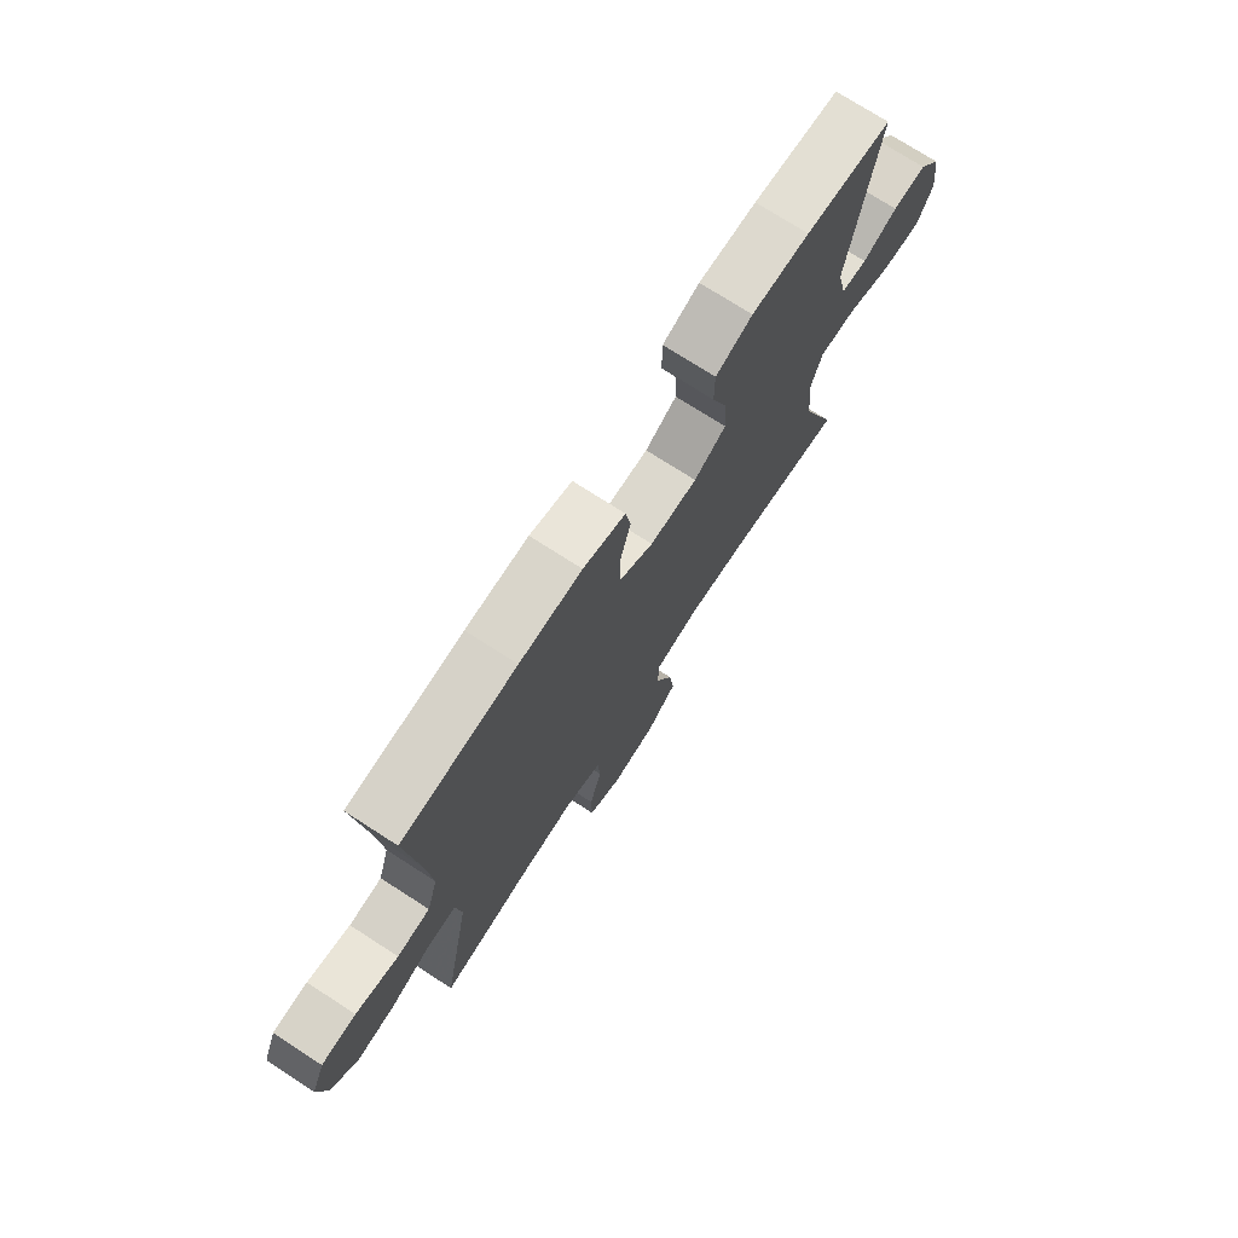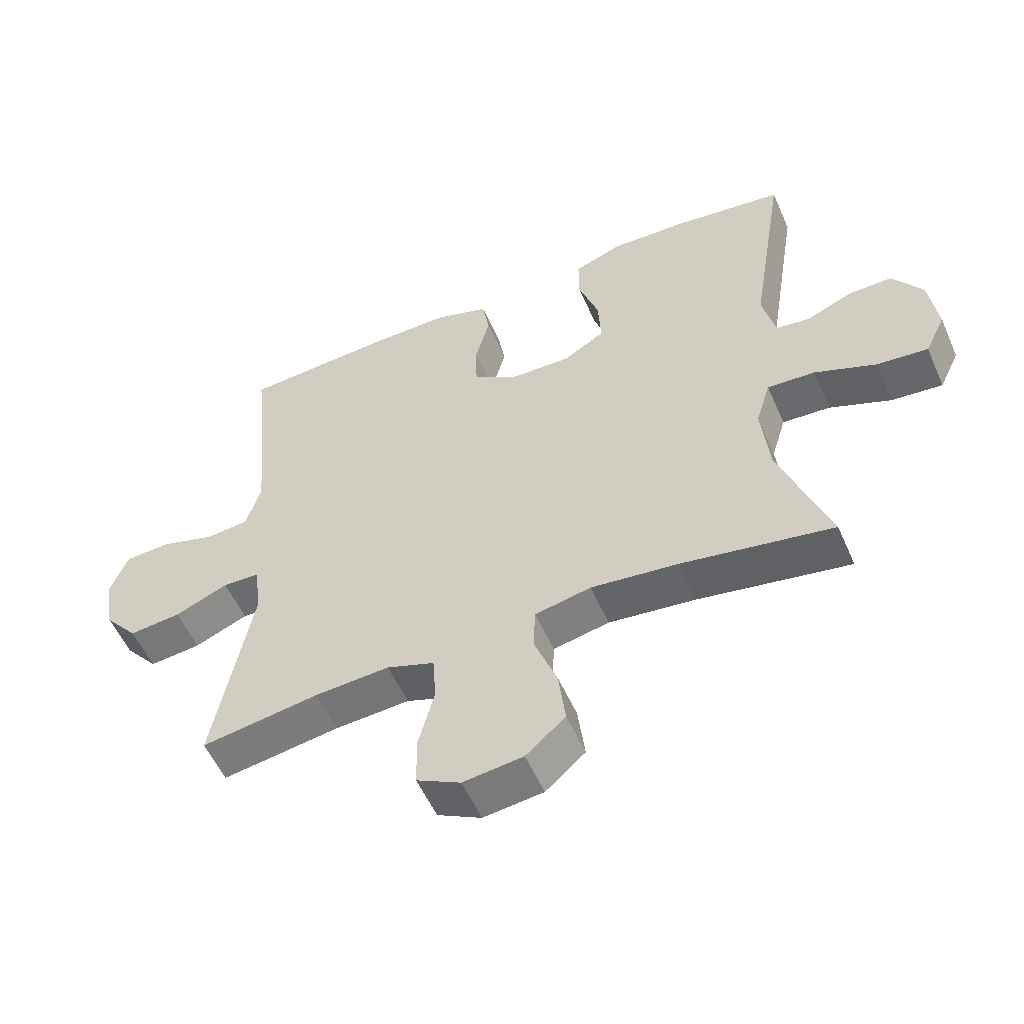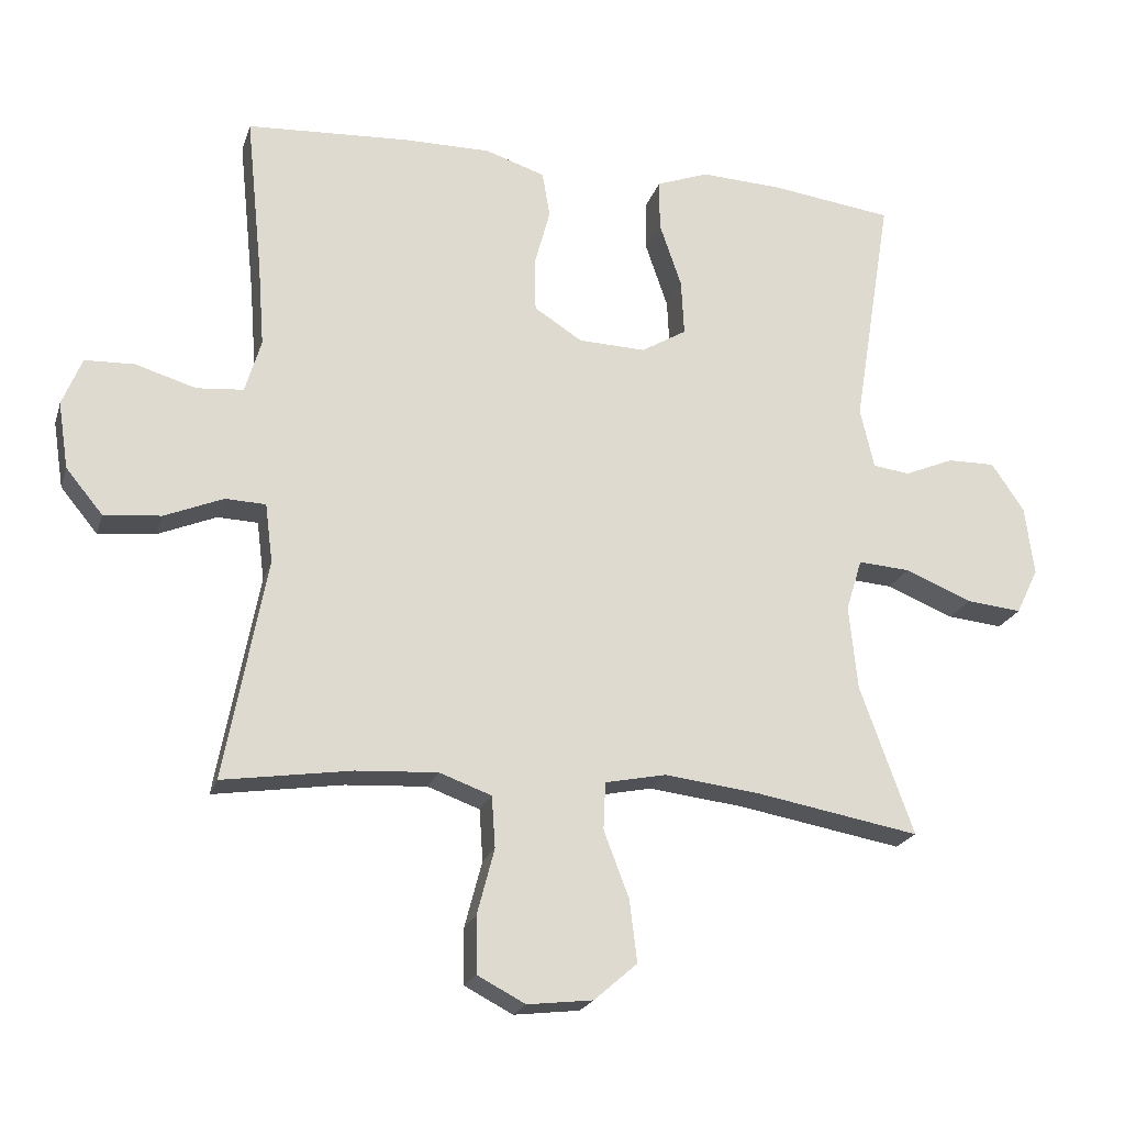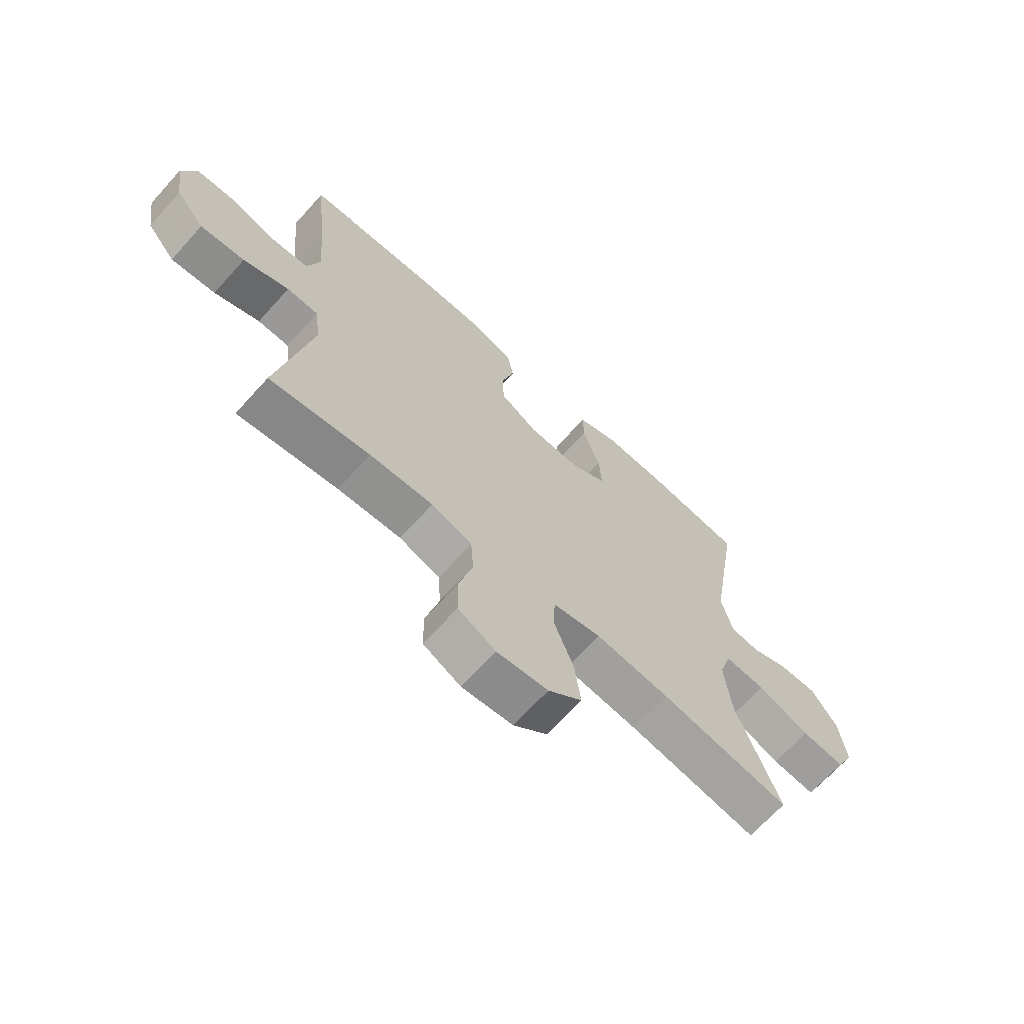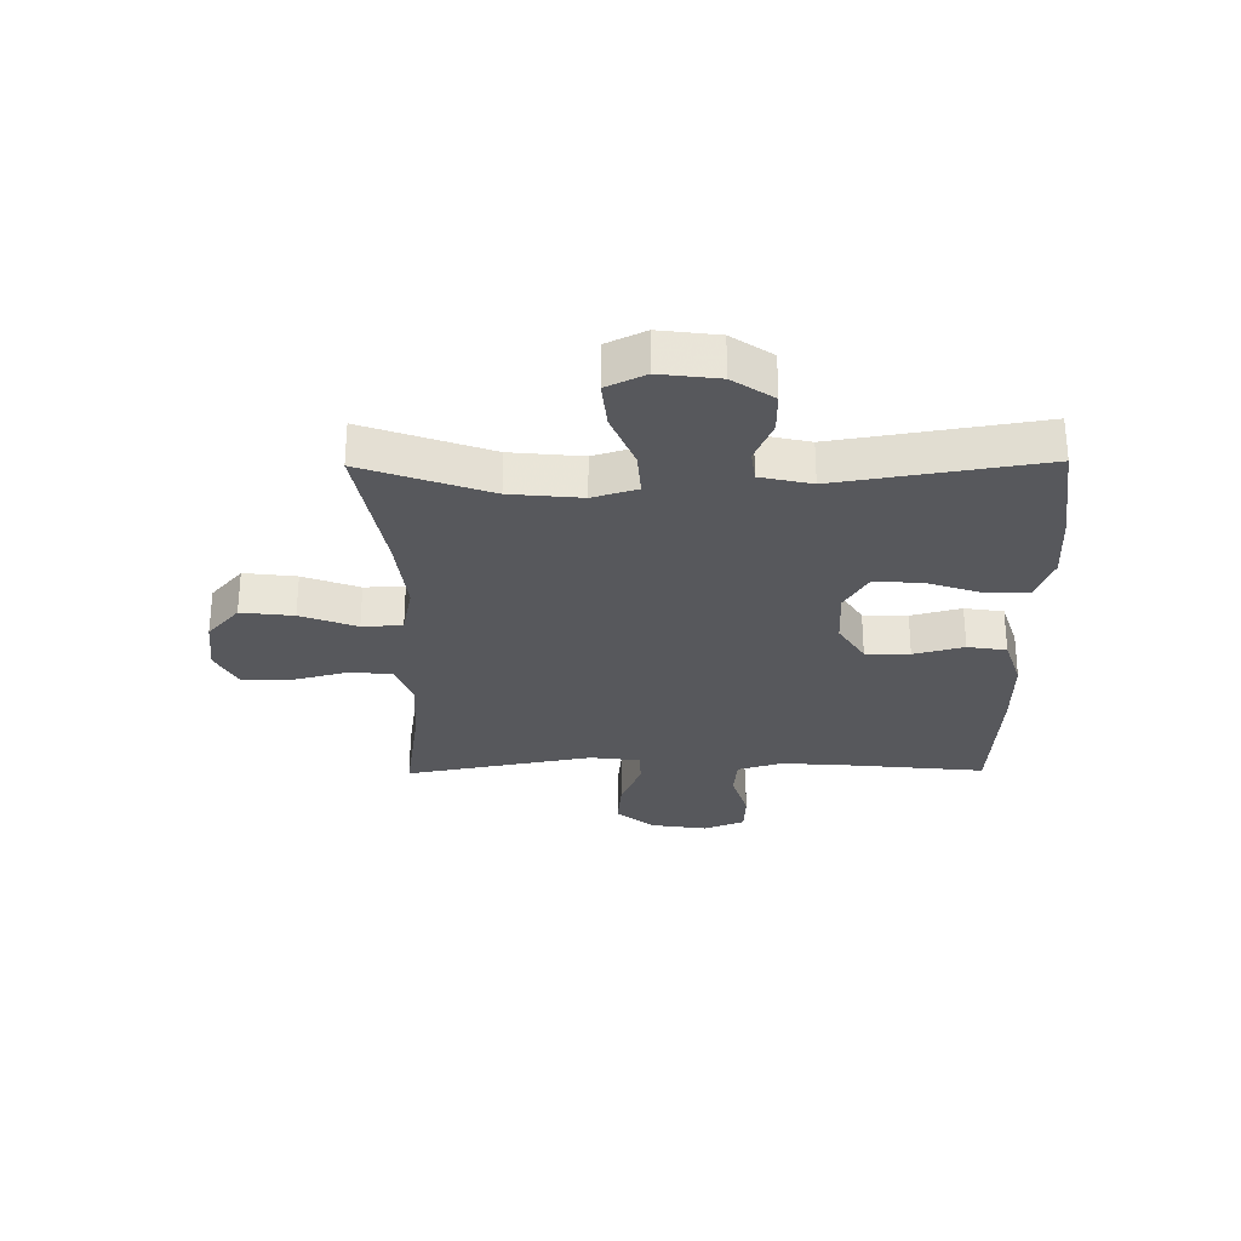
<metadata>
{"format":"obj","ext":"obj","renderer":"f3d","projection":"perspective","resolution":1024,"background":"white","views":[{"elev":74.1,"azim":122.8,"up":"+Z"},{"elev":-55.0,"azim":-156.4,"up":"+Z"},{"elev":-21.4,"azim":164.4,"up":"+Z"},{"elev":-67.9,"azim":137.9,"up":"+Z"},{"elev":-28.8,"azim":-89.3,"up":"+Y"}]}
</metadata>
<code>
v 0.5 0.07 -0.5
v 0.315 0.07 -0.472
v 0.198 0.07 -0.465
v 0.123 0.07 -0.492
v 0.118 0.07 -0.566
v 0.143 0.07 -0.661
v 0.142 0.07 -0.741
v 0.073 0.07 -0.777
v -0.021 0.07 -0.766
v -0.083 0.07 -0.712
v -0.072 0.07 -0.623
v -0.036 0.07 -0.528
v -0.039 0.07 -0.46
v -0.127 0.07 -0.442
v -0.263 0.07 -0.458
v -0.5 0.07 -0.5
v -0.423 0.07 -0.286
v -0.411 0.07 -0.165
v -0.434 0.07 -0.09
v -0.509 0.07 -0.095
v -0.605 0.07 -0.134
v -0.685 0.07 -0.142
v -0.717 0.07 -0.076
v -0.704 0.07 0.024
v -0.657 0.07 0.093
v -0.588 0.07 0.092
v -0.517 0.07 0.062
v -0.464 0.07 0.069
v -0.444 0.07 0.156
v -0.5 0.07 0.5
v -0.324 0.07 0.523
v -0.206 0.07 0.528
v -0.131 0.07 0.5
v -0.131 0.07 0.427
v -0.163 0.07 0.333
v -0.167 0.07 0.253
v -0.102 0.07 0.214
v -0.005 0.07 0.217
v 0.064 0.07 0.261
v 0.066 0.07 0.336
v 0.043 0.07 0.421
v 0.054 0.07 0.487
v 0.14 0.07 0.515
v 0.267 0.07 0.514
v 0.5 0.07 0.5
v 0.476 0.07 0.269
v 0.467 0.07 0.151
v 0.49 0.07 0.074
v 0.557 0.07 0.068
v 0.644 0.07 0.094
v 0.715 0.07 0.091
v 0.743 0.07 0.022
v 0.728 0.07 -0.074
v 0.675 0.07 -0.138
v 0.593 0.07 -0.13
v 0.509 0.07 -0.095
v 0.451 0.07 -0.097
v 0.44 0.07 -0.182
v 0.5 0 -0.5
v 0.315 0 -0.472
v 0.198 0 -0.465
v 0.123 0 -0.492
v 0.118 0 -0.566
v 0.143 0 -0.661
v 0.142 0 -0.741
v 0.073 0 -0.777
v -0.021 0 -0.766
v -0.083 0 -0.712
v -0.072 0 -0.623
v -0.036 0 -0.528
v -0.039 0 -0.46
v -0.127 0 -0.442
v -0.263 0 -0.458
v -0.5 0 -0.5
v -0.423 0 -0.286
v -0.411 0 -0.165
v -0.434 0 -0.09
v -0.509 0 -0.095
v -0.605 0 -0.134
v -0.685 0 -0.142
v -0.717 0 -0.076
v -0.704 0 0.024
v -0.657 0 0.093
v -0.588 0 0.092
v -0.517 0 0.062
v -0.464 0 0.069
v -0.444 0 0.156
v -0.5 0 0.5
v -0.324 0 0.523
v -0.206 0 0.528
v -0.131 0 0.5
v -0.131 0 0.427
v -0.163 0 0.333
v -0.167 0 0.253
v -0.102 0 0.214
v -0.005 0 0.217
v 0.064 0 0.261
v 0.066 0 0.336
v 0.043 0 0.421
v 0.054 0 0.487
v 0.14 0 0.515
v 0.267 0 0.514
v 0.5 0 0.5
v 0.476 0 0.269
v 0.467 0 0.151
v 0.49 0 0.074
v 0.557 0 0.068
v 0.644 0 0.094
v 0.715 0 0.091
v 0.743 0 0.022
v 0.728 0 -0.074
v 0.675 0 -0.138
v 0.593 0 -0.13
v 0.509 0 -0.095
v 0.451 0 -0.097
v 0.44 0 -0.182
f 54 55 56
f 53 54 56
f 52 53 56
f 51 52 56
f 50 51 56
f 49 50 56
f 48 49 56 57
f 47 48 57
f 44 45 46
f 43 44 46
f 42 43 46
f 41 42 46
f 40 41 46
f 39 40 46 47
f 47 57 58
f 39 47 58
f 38 39 58
f 33 34 35
f 32 33 35
f 31 32 35
f 30 31 35
f 29 30 35
f 28 29 35 36
f 25 26 27
f 24 25 27
f 23 24 27
f 22 23 27
f 21 22 27
f 20 21 27
f 19 20 27 28
f 28 36 37
f 19 28 37
f 18 19 37
f 15 16 17
f 37 38 58
f 18 37 58
f 17 18 58
f 15 17 58
f 14 15 58
f 10 11 12
f 9 10 12
f 8 9 12
f 7 8 12
f 6 7 12
f 5 6 12
f 58 1 2
f 58 2 3
f 58 3 4
f 14 58 4
f 13 14 4
f 4 5 12 13
f 114 113 112
f 114 112 111
f 114 111 110
f 114 110 109
f 114 109 108
f 114 108 107
f 115 114 107 106
f 115 106 105
f 104 103 102
f 104 102 101
f 104 101 100
f 104 100 99
f 104 99 98
f 105 104 98 97
f 116 115 105
f 116 105 97
f 116 97 96
f 93 92 91
f 93 91 90
f 93 90 89
f 93 89 88
f 93 88 87
f 94 93 87 86
f 85 84 83
f 85 83 82
f 85 82 81
f 85 81 80
f 85 80 79
f 85 79 78
f 86 85 78 77
f 95 94 86
f 95 86 77
f 95 77 76
f 75 74 73
f 116 96 95
f 116 95 76
f 116 76 75
f 116 75 73
f 116 73 72
f 70 69 68
f 70 68 67
f 70 67 66
f 70 66 65
f 70 65 64
f 70 64 63
f 60 59 116
f 61 60 116
f 62 61 116
f 62 116 72
f 62 72 71
f 71 70 63 62
f 1 59 60 2
f 2 60 61 3
f 3 61 62 4
f 4 62 63 5
f 5 63 64 6
f 6 64 65 7
f 7 65 66 8
f 8 66 67 9
f 9 67 68 10
f 10 68 69 11
f 11 69 70 12
f 12 70 71 13
f 13 71 72 14
f 14 72 73 15
f 15 73 74 16
f 16 74 75 17
f 17 75 76 18
f 18 76 77 19
f 19 77 78 20
f 20 78 79 21
f 21 79 80 22
f 22 80 81 23
f 23 81 82 24
f 24 82 83 25
f 25 83 84 26
f 26 84 85 27
f 27 85 86 28
f 28 86 87 29
f 29 87 88 30
f 30 88 89 31
f 31 89 90 32
f 32 90 91 33
f 33 91 92 34
f 34 92 93 35
f 35 93 94 36
f 36 94 95 37
f 37 95 96 38
f 38 96 97 39
f 39 97 98 40
f 40 98 99 41
f 41 99 100 42
f 42 100 101 43
f 43 101 102 44
f 44 102 103 45
f 45 103 104 46
f 46 104 105 47
f 47 105 106 48
f 48 106 107 49
f 49 107 108 50
f 50 108 109 51
f 51 109 110 52
f 52 110 111 53
f 53 111 112 54
f 54 112 113 55
f 55 113 114 56
f 56 114 115 57
f 57 115 116 58
f 58 116 59 1

</code>
